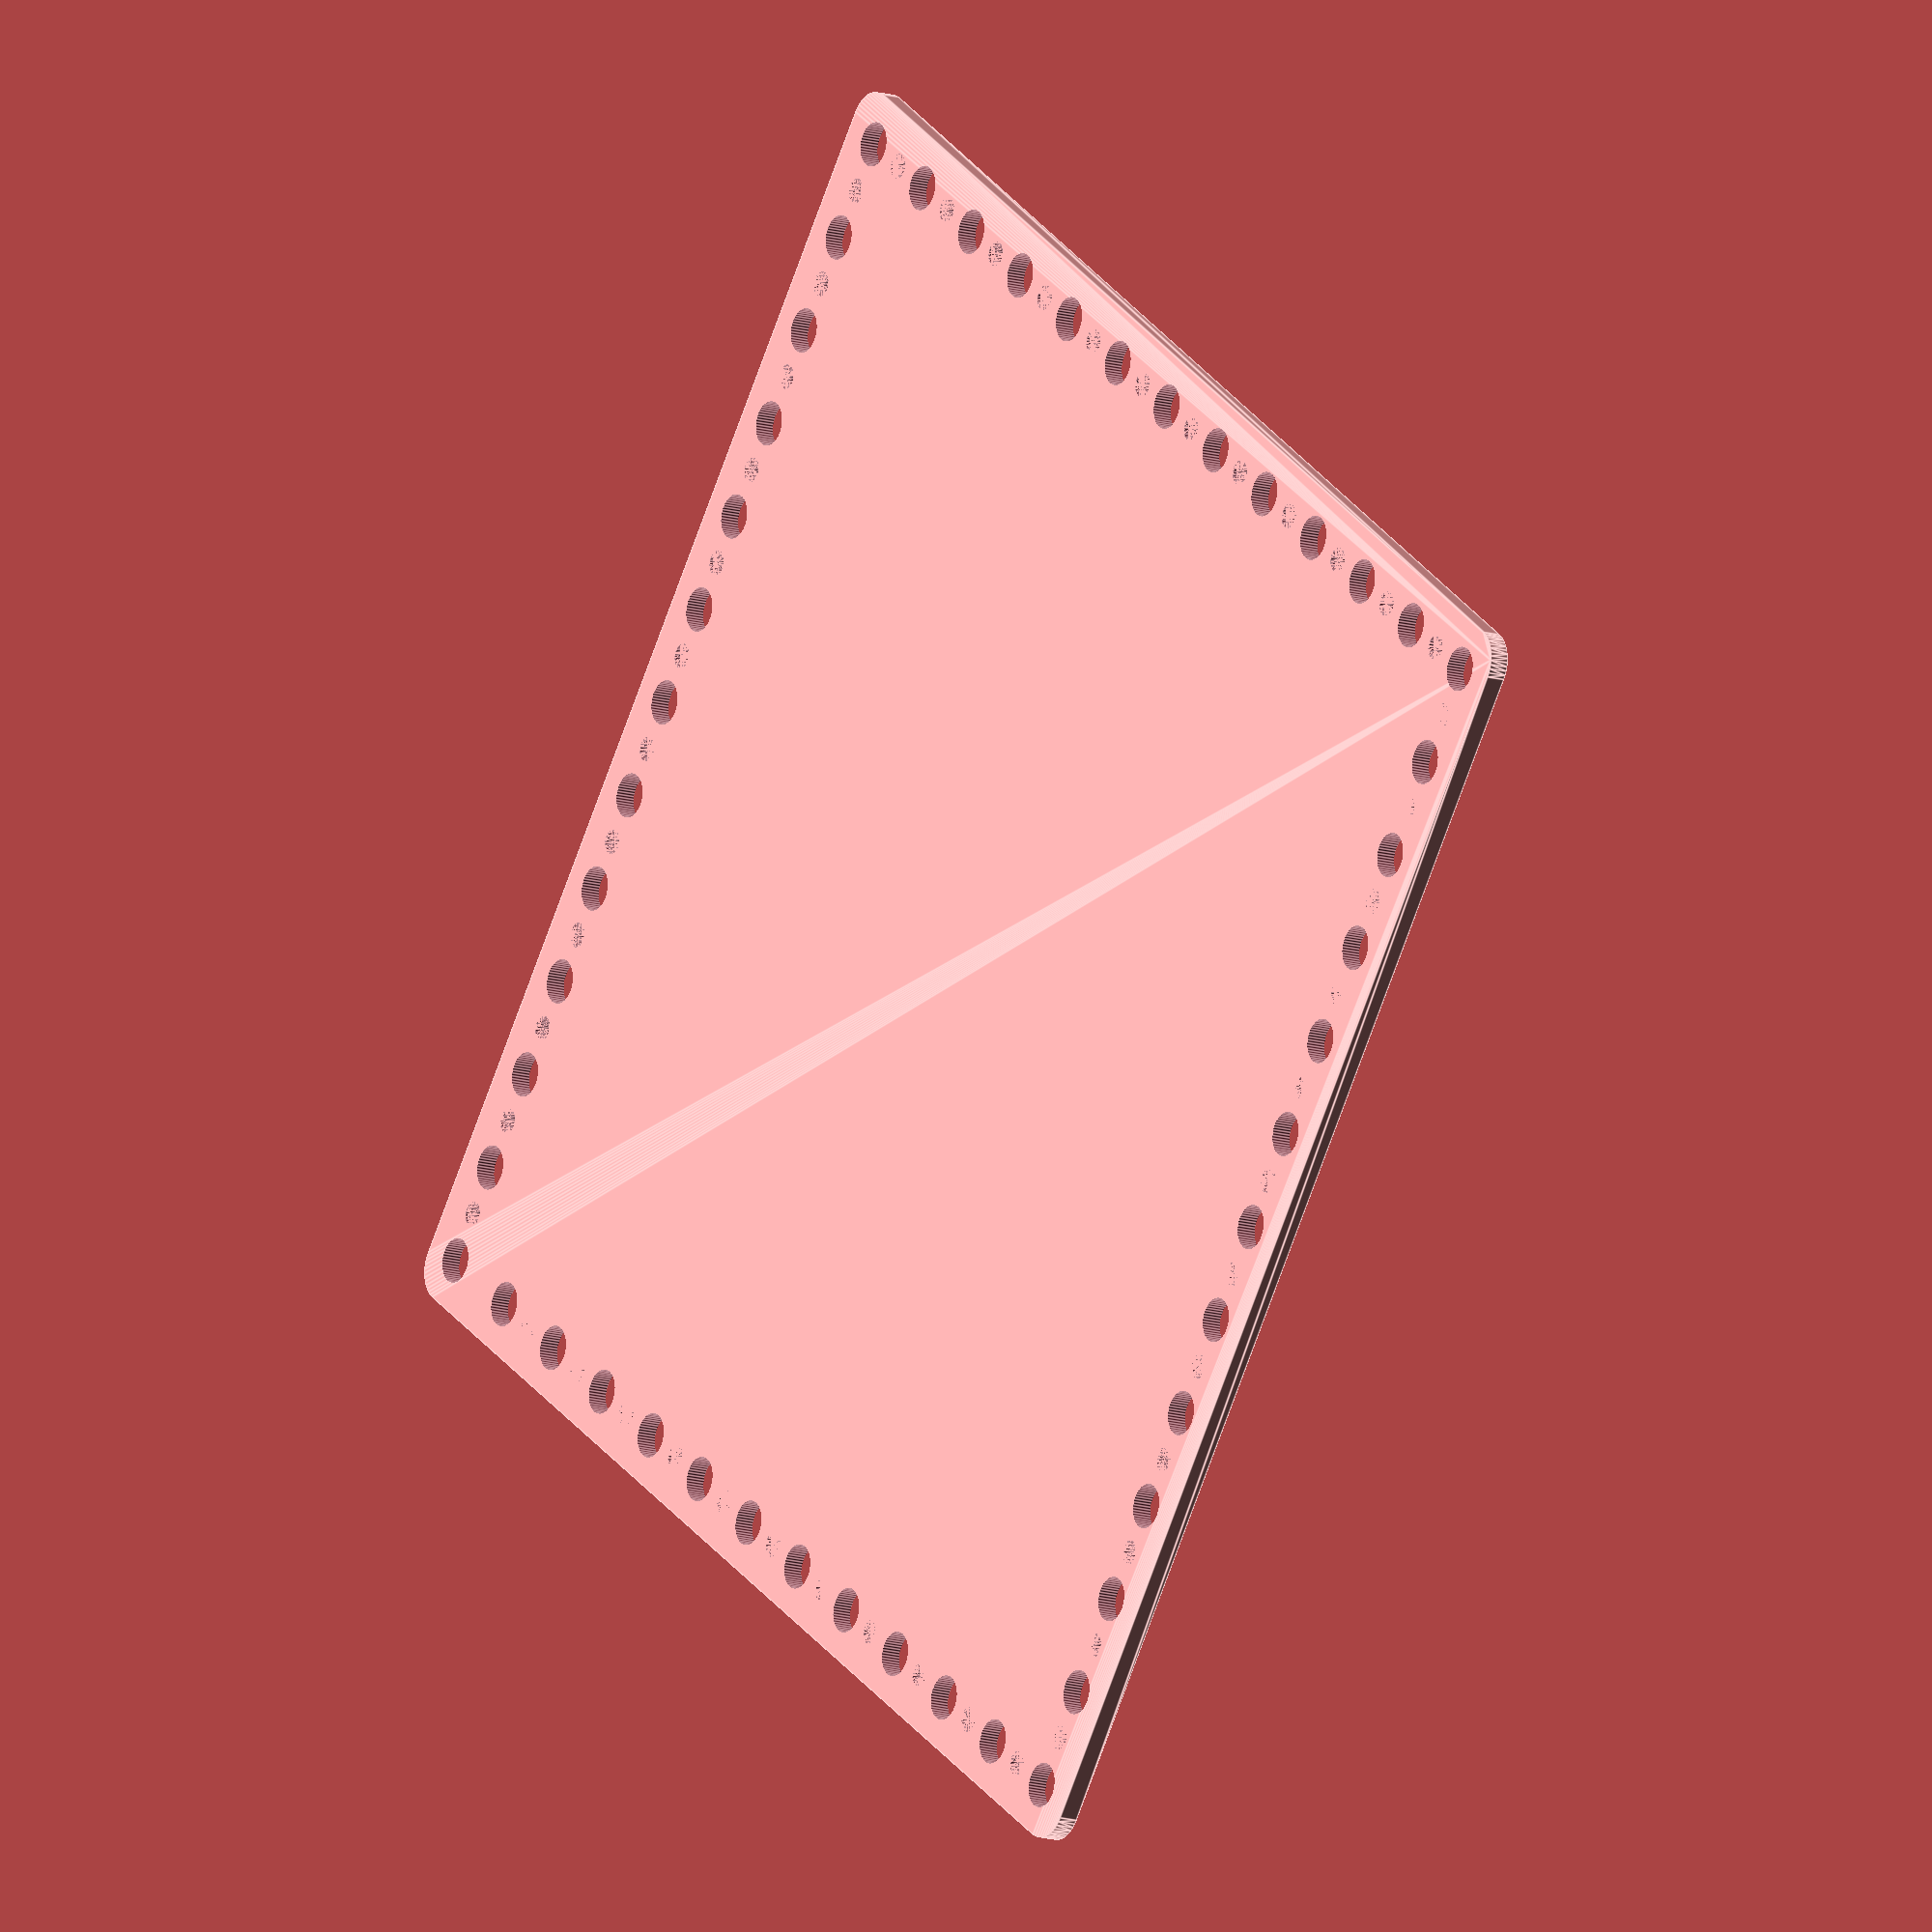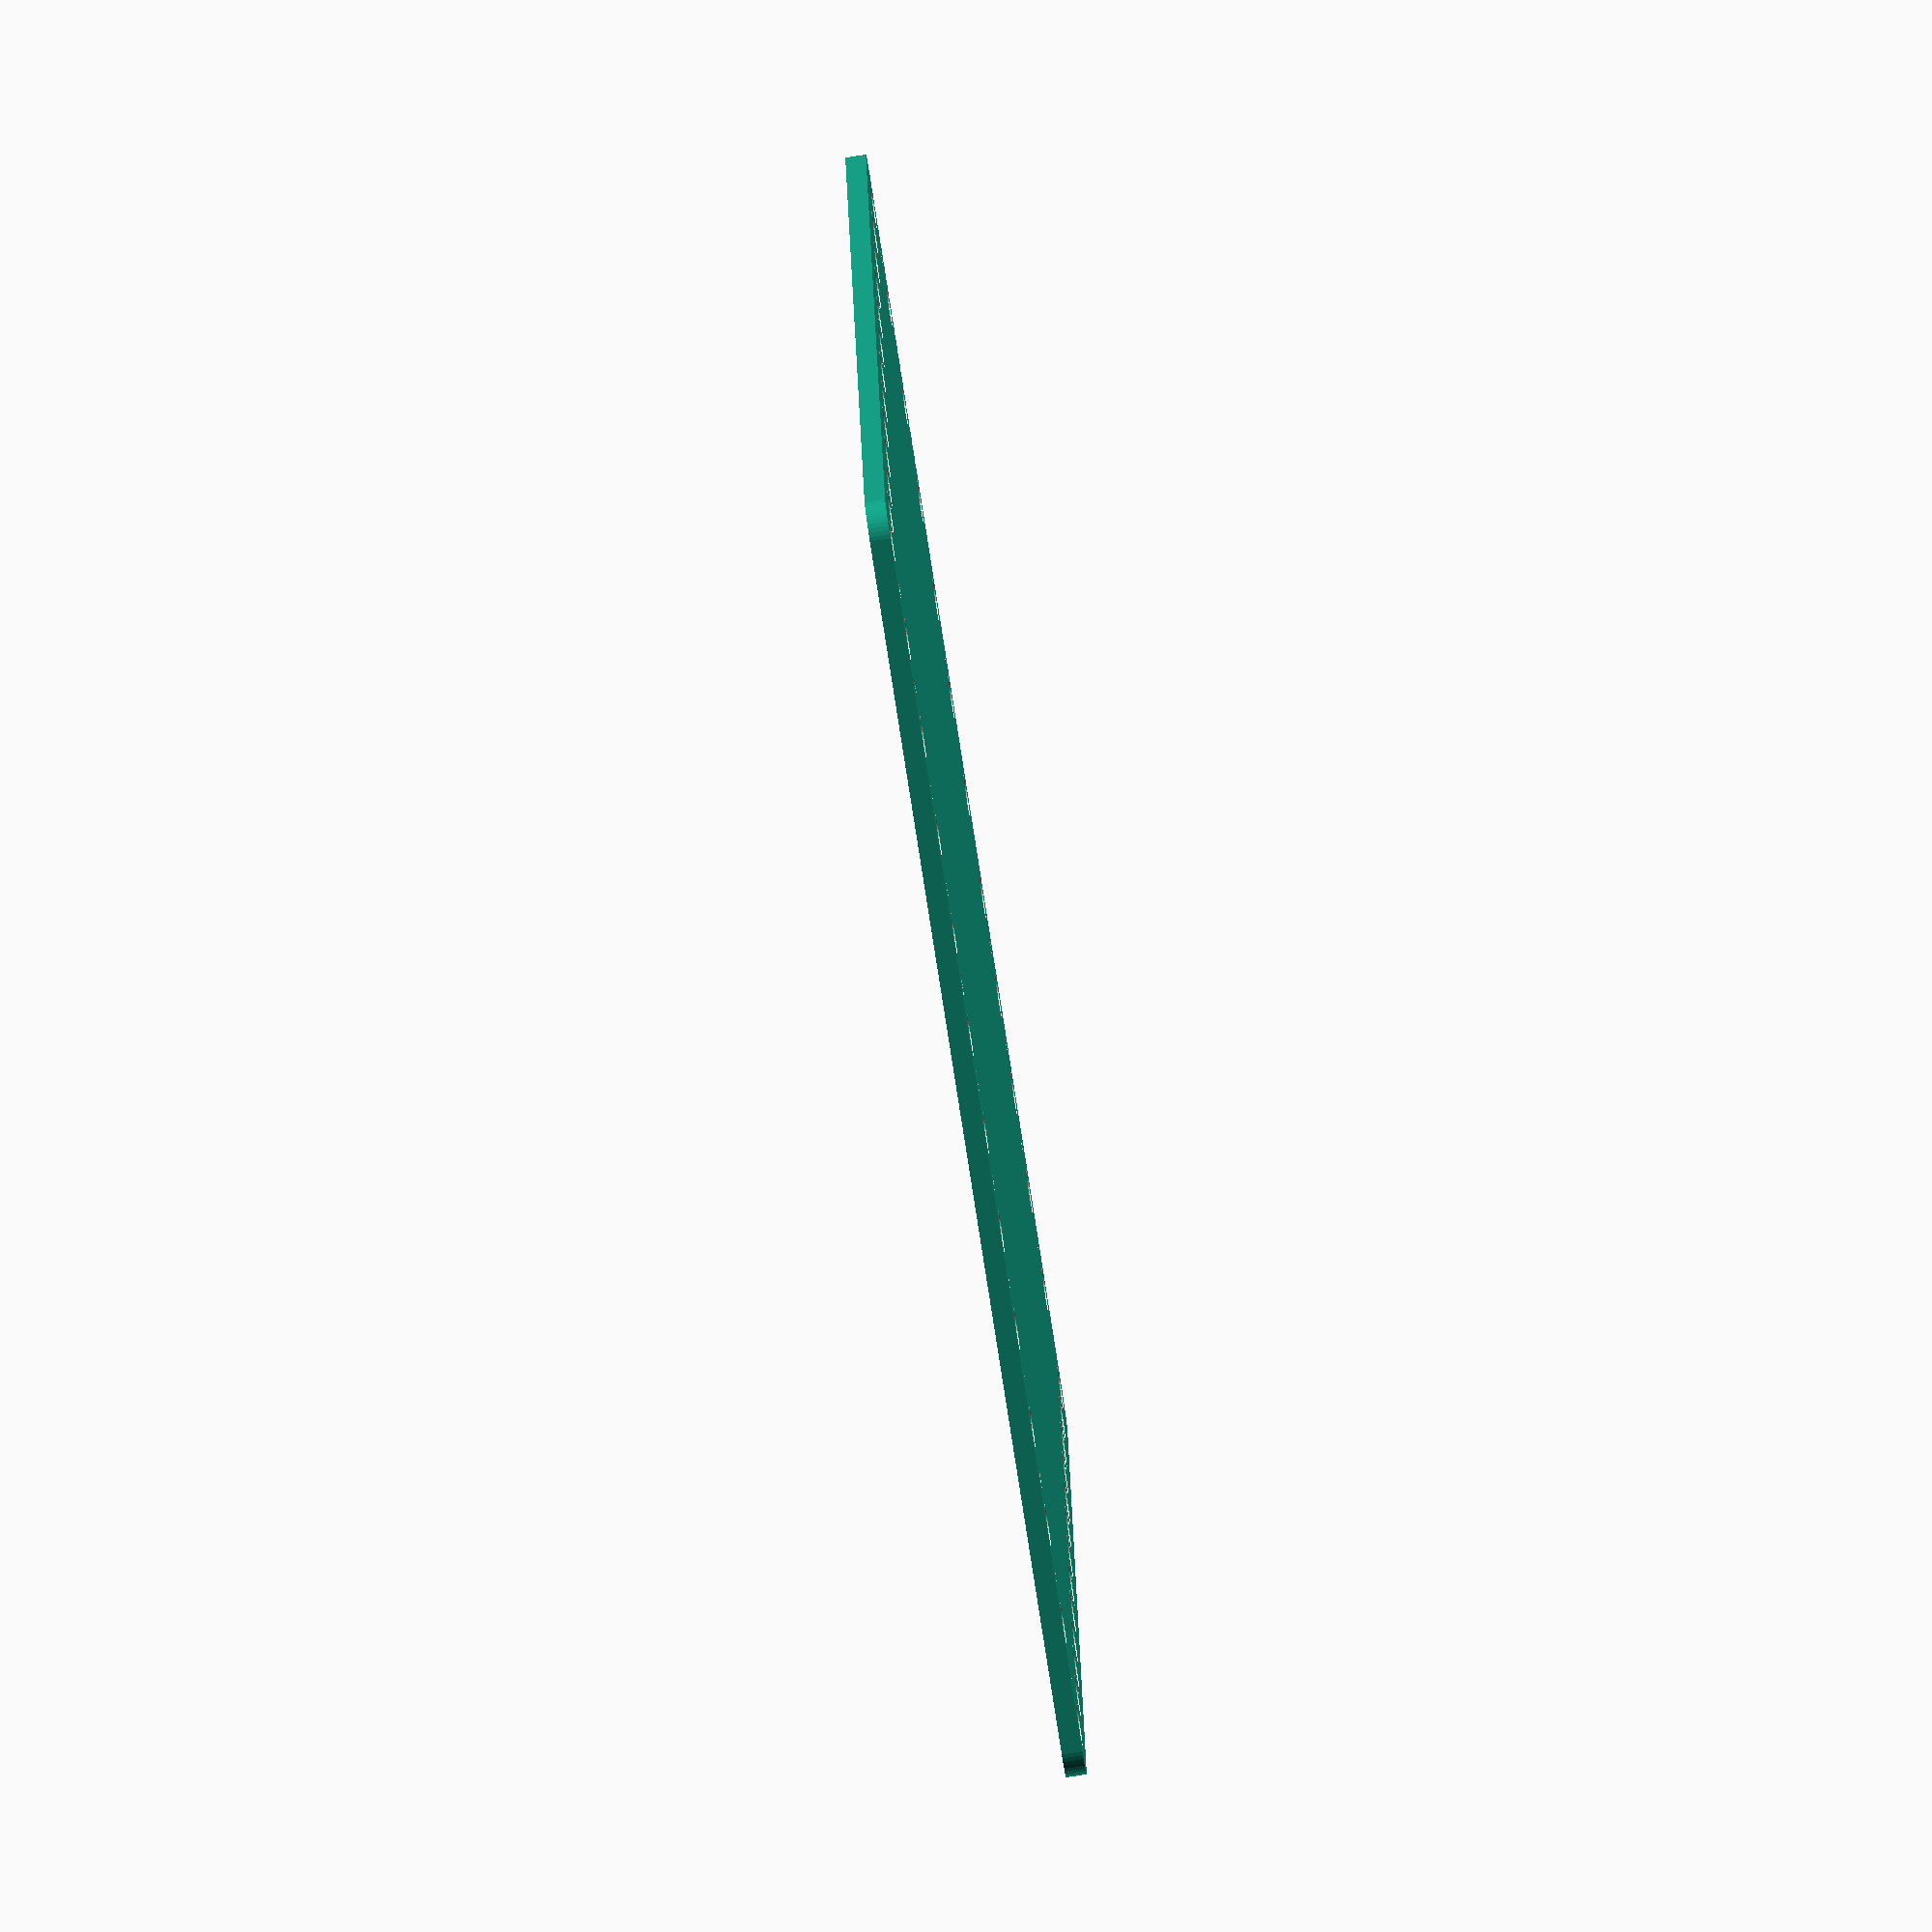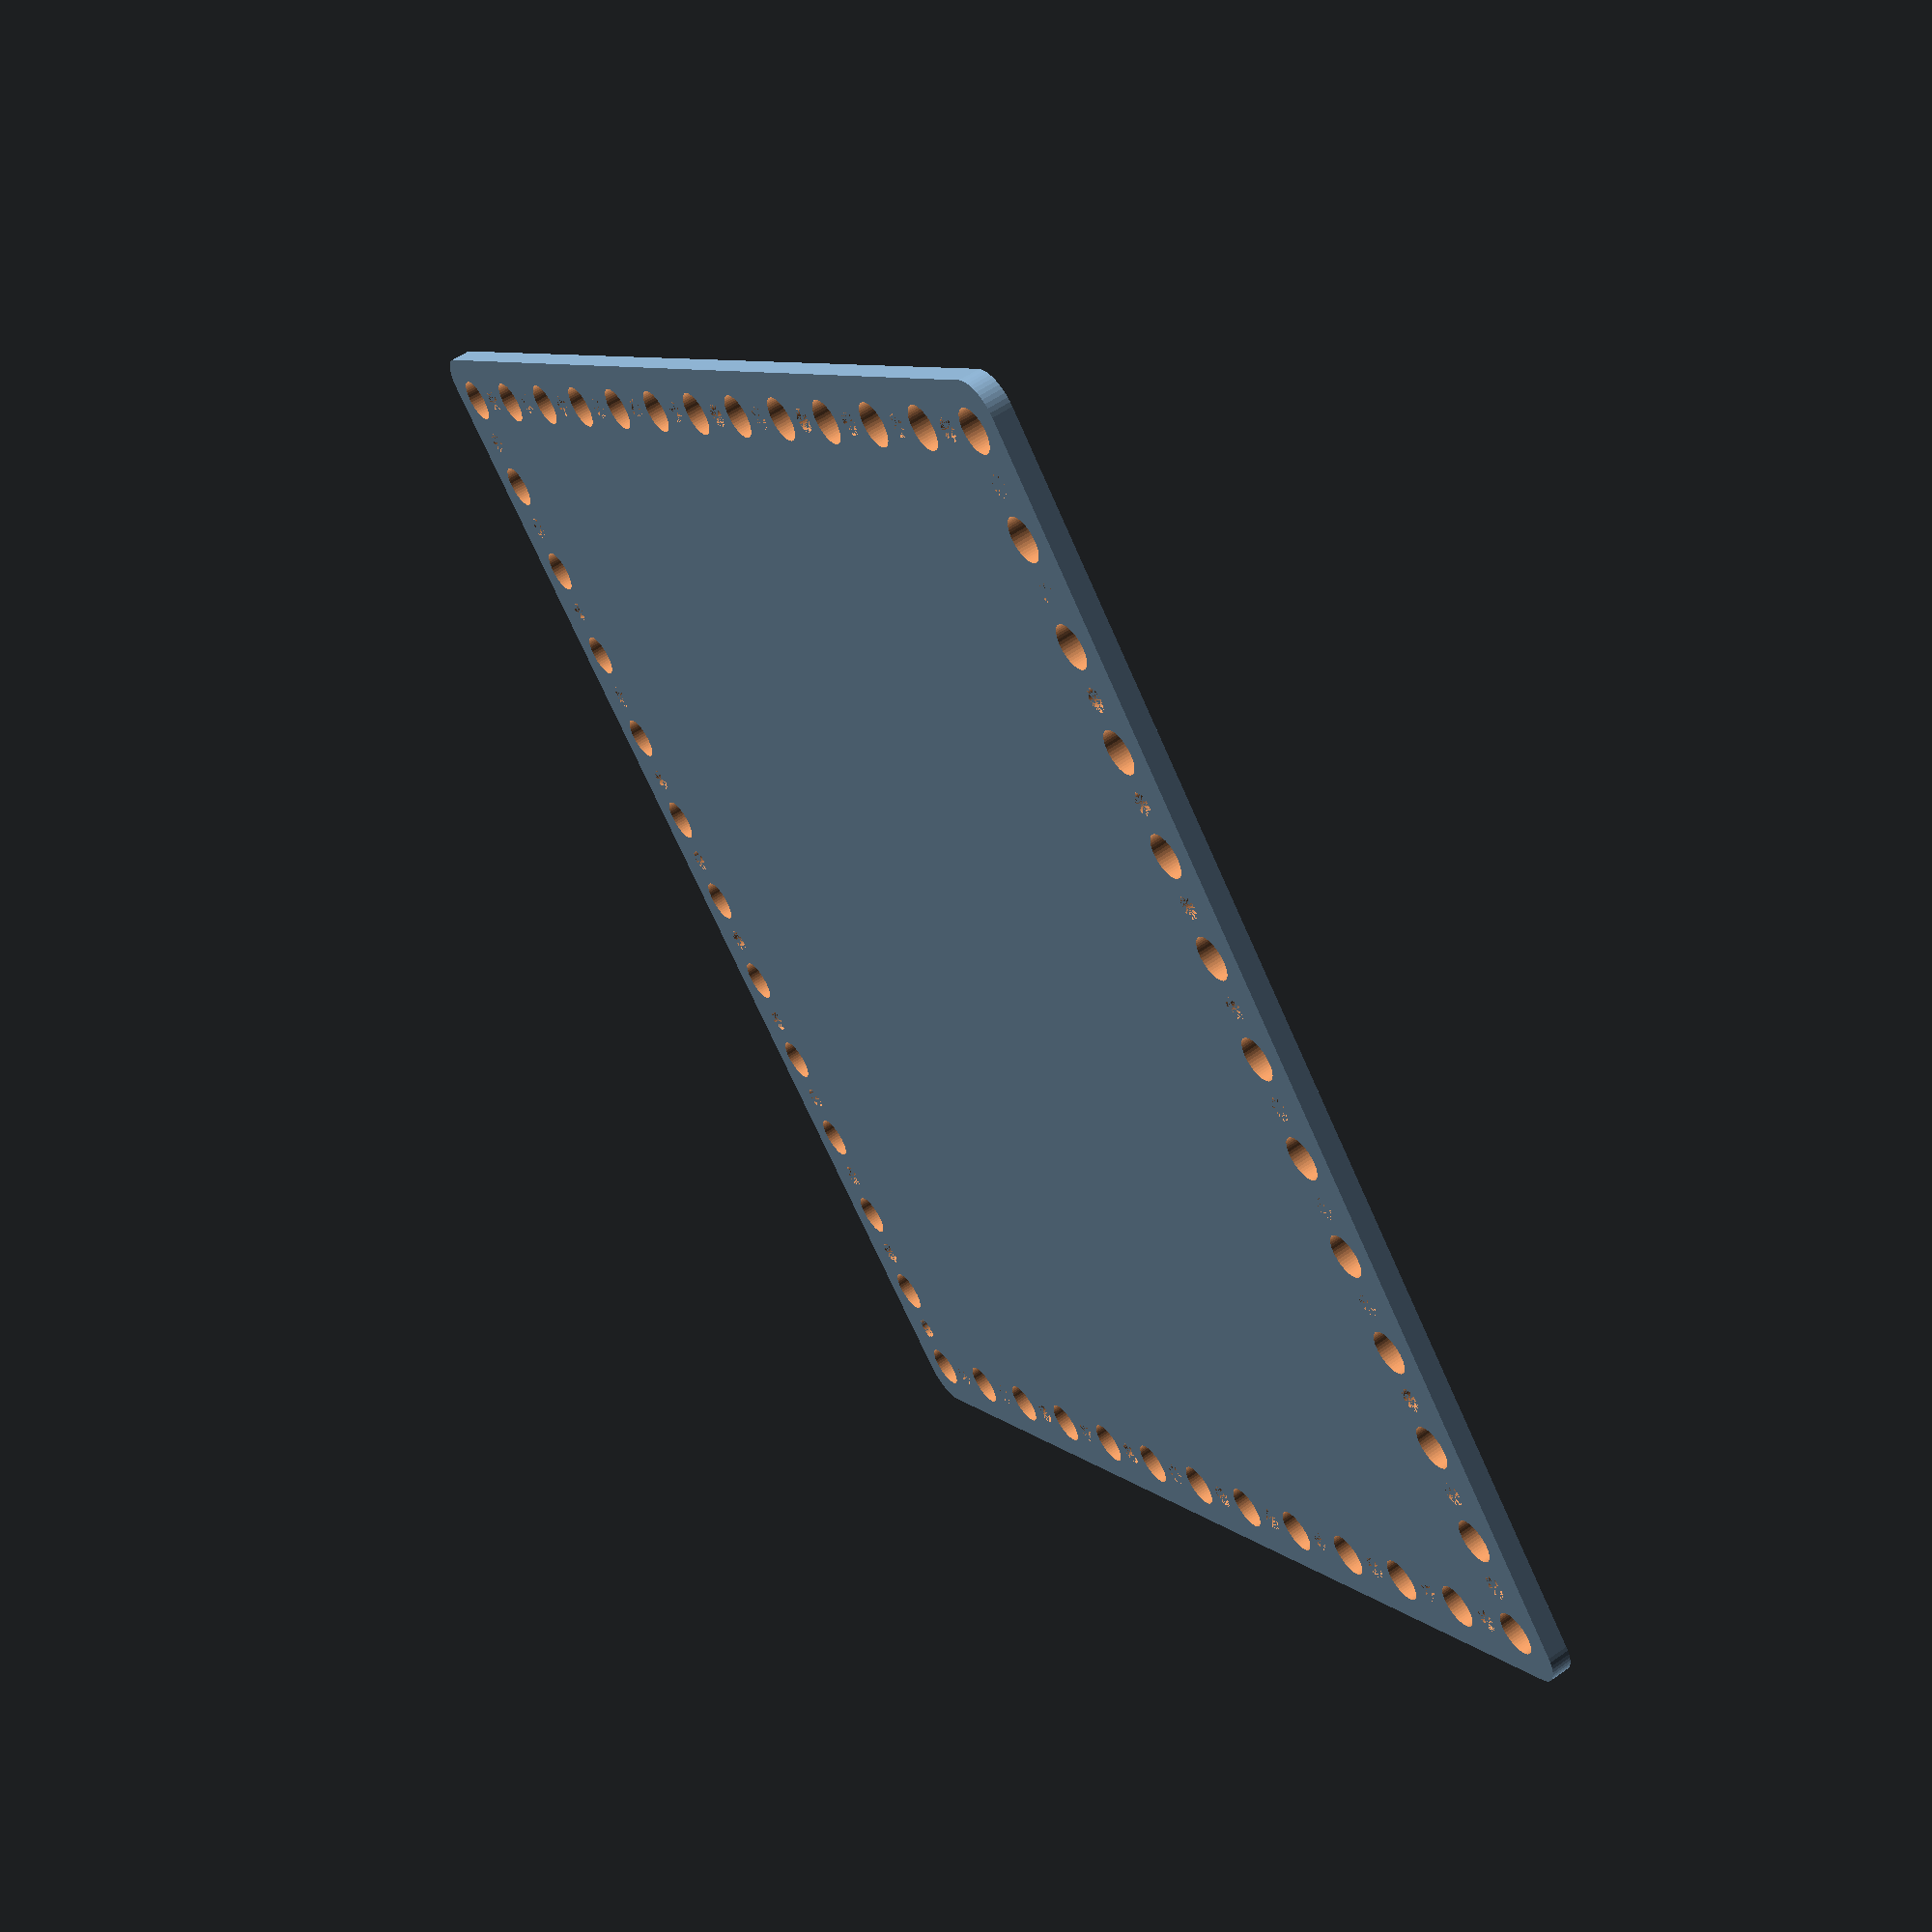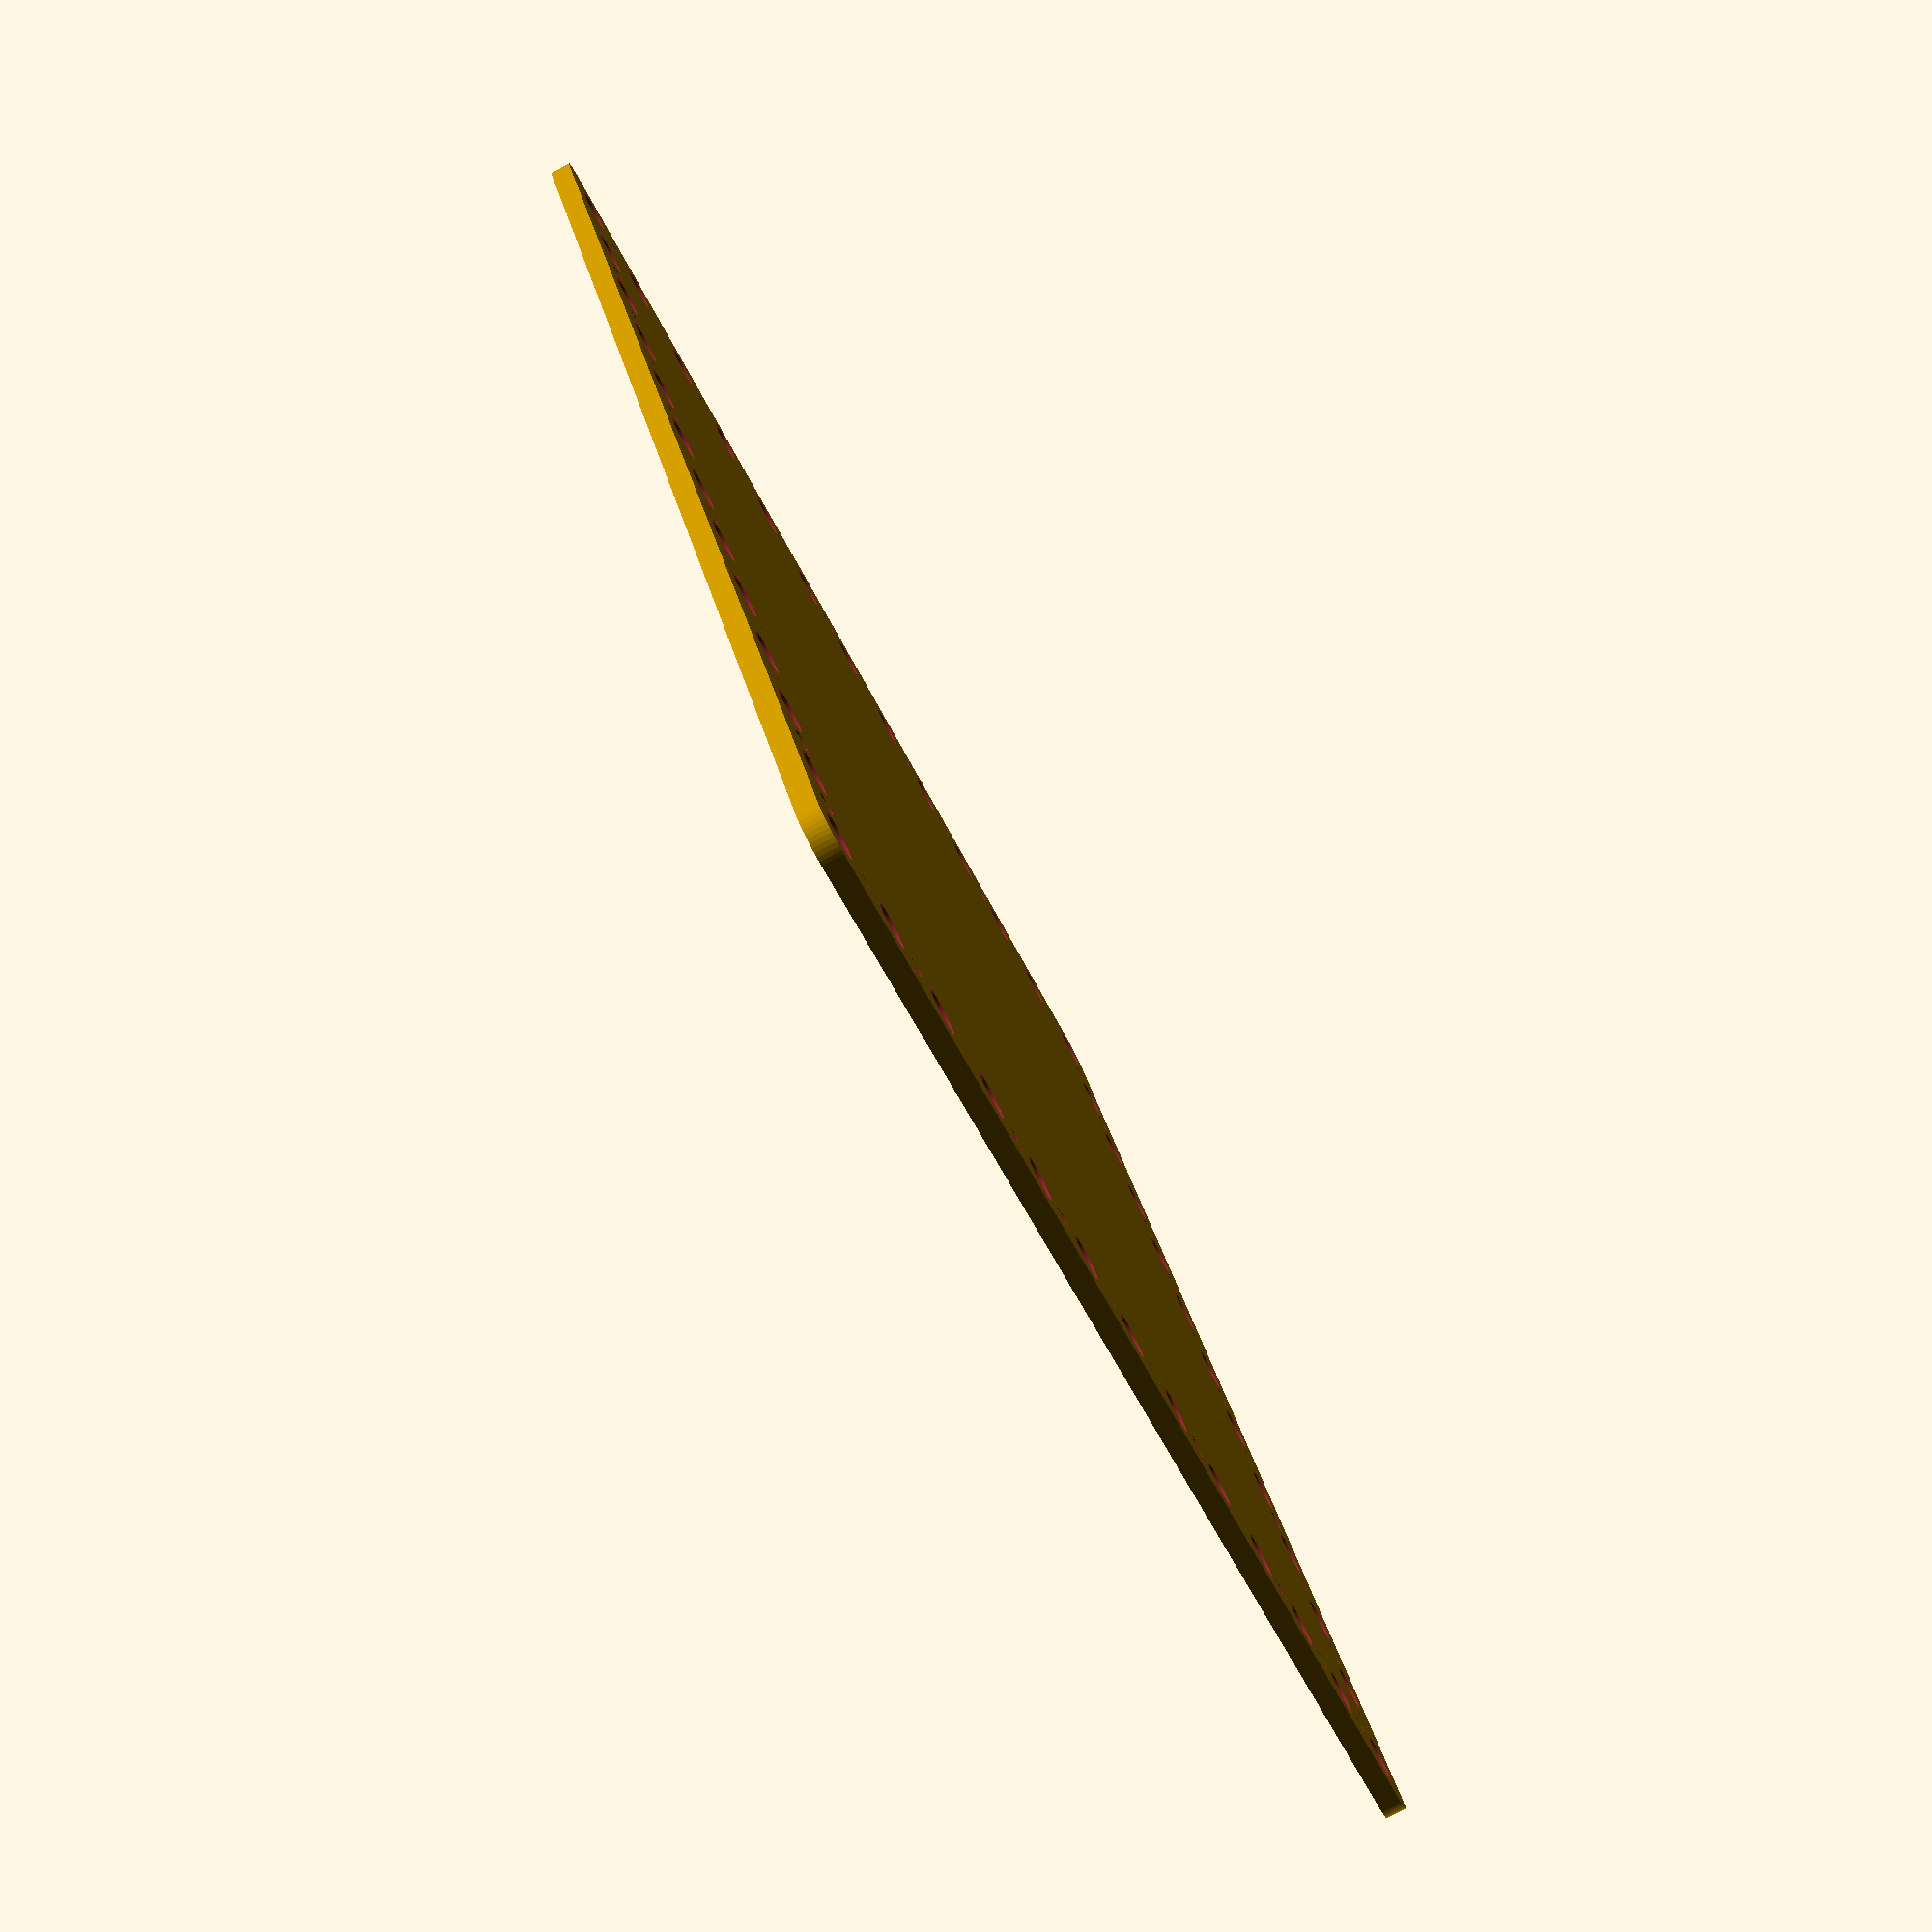
<openscad>
$fn = 50;


difference() {
	union() {
		hull() {
			translate(v = [-92.0000000000, 92.0000000000, 0]) {
				cylinder(h = 3, r = 5);
			}
			translate(v = [92.0000000000, 92.0000000000, 0]) {
				cylinder(h = 3, r = 5);
			}
			translate(v = [-92.0000000000, -92.0000000000, 0]) {
				cylinder(h = 3, r = 5);
			}
			translate(v = [92.0000000000, -92.0000000000, 0]) {
				cylinder(h = 3, r = 5);
			}
		}
	}
	union() {
		translate(v = [-90.0000000000, -90.0000000000, -100.0000000000]) {
			cylinder(h = 200, r = 3.2500000000);
		}
		translate(v = [-90.0000000000, -75.0000000000, -100.0000000000]) {
			cylinder(h = 200, r = 3.2500000000);
		}
		translate(v = [-90.0000000000, -60.0000000000, -100.0000000000]) {
			cylinder(h = 200, r = 3.2500000000);
		}
		translate(v = [-90.0000000000, -45.0000000000, -100.0000000000]) {
			cylinder(h = 200, r = 3.2500000000);
		}
		translate(v = [-90.0000000000, -30.0000000000, -100.0000000000]) {
			cylinder(h = 200, r = 3.2500000000);
		}
		translate(v = [-90.0000000000, -15.0000000000, -100.0000000000]) {
			cylinder(h = 200, r = 3.2500000000);
		}
		translate(v = [-90.0000000000, 0.0000000000, -100.0000000000]) {
			cylinder(h = 200, r = 3.2500000000);
		}
		translate(v = [-90.0000000000, 15.0000000000, -100.0000000000]) {
			cylinder(h = 200, r = 3.2500000000);
		}
		translate(v = [-90.0000000000, 30.0000000000, -100.0000000000]) {
			cylinder(h = 200, r = 3.2500000000);
		}
		translate(v = [-90.0000000000, 45.0000000000, -100.0000000000]) {
			cylinder(h = 200, r = 3.2500000000);
		}
		translate(v = [-90.0000000000, 60.0000000000, -100.0000000000]) {
			cylinder(h = 200, r = 3.2500000000);
		}
		translate(v = [-90.0000000000, 75.0000000000, -100.0000000000]) {
			cylinder(h = 200, r = 3.2500000000);
		}
		translate(v = [-90.0000000000, 90.0000000000, -100.0000000000]) {
			cylinder(h = 200, r = 3.2500000000);
		}
		translate(v = [-75.0000000000, -90.0000000000, -100.0000000000]) {
			cylinder(h = 200, r = 3.2500000000);
		}
		translate(v = [-75.0000000000, 90.0000000000, -100.0000000000]) {
			cylinder(h = 200, r = 3.2500000000);
		}
		translate(v = [-60.0000000000, -90.0000000000, -100.0000000000]) {
			cylinder(h = 200, r = 3.2500000000);
		}
		translate(v = [-60.0000000000, 90.0000000000, -100.0000000000]) {
			cylinder(h = 200, r = 3.2500000000);
		}
		translate(v = [-45.0000000000, -90.0000000000, -100.0000000000]) {
			cylinder(h = 200, r = 3.2500000000);
		}
		translate(v = [-45.0000000000, 90.0000000000, -100.0000000000]) {
			cylinder(h = 200, r = 3.2500000000);
		}
		translate(v = [-30.0000000000, -90.0000000000, -100.0000000000]) {
			cylinder(h = 200, r = 3.2500000000);
		}
		translate(v = [-30.0000000000, 90.0000000000, -100.0000000000]) {
			cylinder(h = 200, r = 3.2500000000);
		}
		translate(v = [-15.0000000000, -90.0000000000, -100.0000000000]) {
			cylinder(h = 200, r = 3.2500000000);
		}
		translate(v = [-15.0000000000, 90.0000000000, -100.0000000000]) {
			cylinder(h = 200, r = 3.2500000000);
		}
		translate(v = [0.0000000000, -90.0000000000, -100.0000000000]) {
			cylinder(h = 200, r = 3.2500000000);
		}
		translate(v = [0.0000000000, 90.0000000000, -100.0000000000]) {
			cylinder(h = 200, r = 3.2500000000);
		}
		translate(v = [15.0000000000, -90.0000000000, -100.0000000000]) {
			cylinder(h = 200, r = 3.2500000000);
		}
		translate(v = [15.0000000000, 90.0000000000, -100.0000000000]) {
			cylinder(h = 200, r = 3.2500000000);
		}
		translate(v = [30.0000000000, -90.0000000000, -100.0000000000]) {
			cylinder(h = 200, r = 3.2500000000);
		}
		translate(v = [30.0000000000, 90.0000000000, -100.0000000000]) {
			cylinder(h = 200, r = 3.2500000000);
		}
		translate(v = [45.0000000000, -90.0000000000, -100.0000000000]) {
			cylinder(h = 200, r = 3.2500000000);
		}
		translate(v = [45.0000000000, 90.0000000000, -100.0000000000]) {
			cylinder(h = 200, r = 3.2500000000);
		}
		translate(v = [60.0000000000, -90.0000000000, -100.0000000000]) {
			cylinder(h = 200, r = 3.2500000000);
		}
		translate(v = [60.0000000000, 90.0000000000, -100.0000000000]) {
			cylinder(h = 200, r = 3.2500000000);
		}
		translate(v = [75.0000000000, -90.0000000000, -100.0000000000]) {
			cylinder(h = 200, r = 3.2500000000);
		}
		translate(v = [75.0000000000, 90.0000000000, -100.0000000000]) {
			cylinder(h = 200, r = 3.2500000000);
		}
		translate(v = [90.0000000000, -90.0000000000, -100.0000000000]) {
			cylinder(h = 200, r = 3.2500000000);
		}
		translate(v = [90.0000000000, -75.0000000000, -100.0000000000]) {
			cylinder(h = 200, r = 3.2500000000);
		}
		translate(v = [90.0000000000, -60.0000000000, -100.0000000000]) {
			cylinder(h = 200, r = 3.2500000000);
		}
		translate(v = [90.0000000000, -45.0000000000, -100.0000000000]) {
			cylinder(h = 200, r = 3.2500000000);
		}
		translate(v = [90.0000000000, -30.0000000000, -100.0000000000]) {
			cylinder(h = 200, r = 3.2500000000);
		}
		translate(v = [90.0000000000, -15.0000000000, -100.0000000000]) {
			cylinder(h = 200, r = 3.2500000000);
		}
		translate(v = [90.0000000000, 0.0000000000, -100.0000000000]) {
			cylinder(h = 200, r = 3.2500000000);
		}
		translate(v = [90.0000000000, 15.0000000000, -100.0000000000]) {
			cylinder(h = 200, r = 3.2500000000);
		}
		translate(v = [90.0000000000, 30.0000000000, -100.0000000000]) {
			cylinder(h = 200, r = 3.2500000000);
		}
		translate(v = [90.0000000000, 45.0000000000, -100.0000000000]) {
			cylinder(h = 200, r = 3.2500000000);
		}
		translate(v = [90.0000000000, 60.0000000000, -100.0000000000]) {
			cylinder(h = 200, r = 3.2500000000);
		}
		translate(v = [90.0000000000, 75.0000000000, -100.0000000000]) {
			cylinder(h = 200, r = 3.2500000000);
		}
		translate(v = [90.0000000000, 90.0000000000, -100.0000000000]) {
			cylinder(h = 200, r = 3.2500000000);
		}
		translate(v = [-90.0000000000, -90.0000000000, 0]) {
			cylinder(h = 3, r = 1.8000000000);
		}
		translate(v = [-90.0000000000, -82.5000000000, 0]) {
			cylinder(h = 3, r = 1.8000000000);
		}
		translate(v = [-90.0000000000, -75.0000000000, 0]) {
			cylinder(h = 3, r = 1.8000000000);
		}
		translate(v = [-90.0000000000, -67.5000000000, 0]) {
			cylinder(h = 3, r = 1.8000000000);
		}
		translate(v = [-90.0000000000, -60.0000000000, 0]) {
			cylinder(h = 3, r = 1.8000000000);
		}
		translate(v = [-90.0000000000, -52.5000000000, 0]) {
			cylinder(h = 3, r = 1.8000000000);
		}
		translate(v = [-90.0000000000, -45.0000000000, 0]) {
			cylinder(h = 3, r = 1.8000000000);
		}
		translate(v = [-90.0000000000, -37.5000000000, 0]) {
			cylinder(h = 3, r = 1.8000000000);
		}
		translate(v = [-90.0000000000, -30.0000000000, 0]) {
			cylinder(h = 3, r = 1.8000000000);
		}
		translate(v = [-90.0000000000, -22.5000000000, 0]) {
			cylinder(h = 3, r = 1.8000000000);
		}
		translate(v = [-90.0000000000, -15.0000000000, 0]) {
			cylinder(h = 3, r = 1.8000000000);
		}
		translate(v = [-90.0000000000, -7.5000000000, 0]) {
			cylinder(h = 3, r = 1.8000000000);
		}
		translate(v = [-90.0000000000, 0.0000000000, 0]) {
			cylinder(h = 3, r = 1.8000000000);
		}
		translate(v = [-90.0000000000, 7.5000000000, 0]) {
			cylinder(h = 3, r = 1.8000000000);
		}
		translate(v = [-90.0000000000, 15.0000000000, 0]) {
			cylinder(h = 3, r = 1.8000000000);
		}
		translate(v = [-90.0000000000, 22.5000000000, 0]) {
			cylinder(h = 3, r = 1.8000000000);
		}
		translate(v = [-90.0000000000, 30.0000000000, 0]) {
			cylinder(h = 3, r = 1.8000000000);
		}
		translate(v = [-90.0000000000, 37.5000000000, 0]) {
			cylinder(h = 3, r = 1.8000000000);
		}
		translate(v = [-90.0000000000, 45.0000000000, 0]) {
			cylinder(h = 3, r = 1.8000000000);
		}
		translate(v = [-90.0000000000, 52.5000000000, 0]) {
			cylinder(h = 3, r = 1.8000000000);
		}
		translate(v = [-90.0000000000, 60.0000000000, 0]) {
			cylinder(h = 3, r = 1.8000000000);
		}
		translate(v = [-90.0000000000, 67.5000000000, 0]) {
			cylinder(h = 3, r = 1.8000000000);
		}
		translate(v = [-90.0000000000, 75.0000000000, 0]) {
			cylinder(h = 3, r = 1.8000000000);
		}
		translate(v = [-90.0000000000, 82.5000000000, 0]) {
			cylinder(h = 3, r = 1.8000000000);
		}
		translate(v = [-90.0000000000, 90.0000000000, 0]) {
			cylinder(h = 3, r = 1.8000000000);
		}
		translate(v = [-82.5000000000, -90.0000000000, 0]) {
			cylinder(h = 3, r = 1.8000000000);
		}
		translate(v = [-82.5000000000, 90.0000000000, 0]) {
			cylinder(h = 3, r = 1.8000000000);
		}
		translate(v = [-75.0000000000, -90.0000000000, 0]) {
			cylinder(h = 3, r = 1.8000000000);
		}
		translate(v = [-75.0000000000, 90.0000000000, 0]) {
			cylinder(h = 3, r = 1.8000000000);
		}
		translate(v = [-67.5000000000, -90.0000000000, 0]) {
			cylinder(h = 3, r = 1.8000000000);
		}
		translate(v = [-67.5000000000, 90.0000000000, 0]) {
			cylinder(h = 3, r = 1.8000000000);
		}
		translate(v = [-60.0000000000, -90.0000000000, 0]) {
			cylinder(h = 3, r = 1.8000000000);
		}
		translate(v = [-60.0000000000, 90.0000000000, 0]) {
			cylinder(h = 3, r = 1.8000000000);
		}
		translate(v = [-52.5000000000, -90.0000000000, 0]) {
			cylinder(h = 3, r = 1.8000000000);
		}
		translate(v = [-52.5000000000, 90.0000000000, 0]) {
			cylinder(h = 3, r = 1.8000000000);
		}
		translate(v = [-45.0000000000, -90.0000000000, 0]) {
			cylinder(h = 3, r = 1.8000000000);
		}
		translate(v = [-45.0000000000, 90.0000000000, 0]) {
			cylinder(h = 3, r = 1.8000000000);
		}
		translate(v = [-37.5000000000, -90.0000000000, 0]) {
			cylinder(h = 3, r = 1.8000000000);
		}
		translate(v = [-37.5000000000, 90.0000000000, 0]) {
			cylinder(h = 3, r = 1.8000000000);
		}
		translate(v = [-30.0000000000, -90.0000000000, 0]) {
			cylinder(h = 3, r = 1.8000000000);
		}
		translate(v = [-30.0000000000, 90.0000000000, 0]) {
			cylinder(h = 3, r = 1.8000000000);
		}
		translate(v = [-22.5000000000, -90.0000000000, 0]) {
			cylinder(h = 3, r = 1.8000000000);
		}
		translate(v = [-22.5000000000, 90.0000000000, 0]) {
			cylinder(h = 3, r = 1.8000000000);
		}
		translate(v = [-15.0000000000, -90.0000000000, 0]) {
			cylinder(h = 3, r = 1.8000000000);
		}
		translate(v = [-15.0000000000, 90.0000000000, 0]) {
			cylinder(h = 3, r = 1.8000000000);
		}
		translate(v = [-7.5000000000, -90.0000000000, 0]) {
			cylinder(h = 3, r = 1.8000000000);
		}
		translate(v = [-7.5000000000, 90.0000000000, 0]) {
			cylinder(h = 3, r = 1.8000000000);
		}
		translate(v = [0.0000000000, -90.0000000000, 0]) {
			cylinder(h = 3, r = 1.8000000000);
		}
		translate(v = [0.0000000000, 90.0000000000, 0]) {
			cylinder(h = 3, r = 1.8000000000);
		}
		translate(v = [7.5000000000, -90.0000000000, 0]) {
			cylinder(h = 3, r = 1.8000000000);
		}
		translate(v = [7.5000000000, 90.0000000000, 0]) {
			cylinder(h = 3, r = 1.8000000000);
		}
		translate(v = [15.0000000000, -90.0000000000, 0]) {
			cylinder(h = 3, r = 1.8000000000);
		}
		translate(v = [15.0000000000, 90.0000000000, 0]) {
			cylinder(h = 3, r = 1.8000000000);
		}
		translate(v = [22.5000000000, -90.0000000000, 0]) {
			cylinder(h = 3, r = 1.8000000000);
		}
		translate(v = [22.5000000000, 90.0000000000, 0]) {
			cylinder(h = 3, r = 1.8000000000);
		}
		translate(v = [30.0000000000, -90.0000000000, 0]) {
			cylinder(h = 3, r = 1.8000000000);
		}
		translate(v = [30.0000000000, 90.0000000000, 0]) {
			cylinder(h = 3, r = 1.8000000000);
		}
		translate(v = [37.5000000000, -90.0000000000, 0]) {
			cylinder(h = 3, r = 1.8000000000);
		}
		translate(v = [37.5000000000, 90.0000000000, 0]) {
			cylinder(h = 3, r = 1.8000000000);
		}
		translate(v = [45.0000000000, -90.0000000000, 0]) {
			cylinder(h = 3, r = 1.8000000000);
		}
		translate(v = [45.0000000000, 90.0000000000, 0]) {
			cylinder(h = 3, r = 1.8000000000);
		}
		translate(v = [52.5000000000, -90.0000000000, 0]) {
			cylinder(h = 3, r = 1.8000000000);
		}
		translate(v = [52.5000000000, 90.0000000000, 0]) {
			cylinder(h = 3, r = 1.8000000000);
		}
		translate(v = [60.0000000000, -90.0000000000, 0]) {
			cylinder(h = 3, r = 1.8000000000);
		}
		translate(v = [60.0000000000, 90.0000000000, 0]) {
			cylinder(h = 3, r = 1.8000000000);
		}
		translate(v = [67.5000000000, -90.0000000000, 0]) {
			cylinder(h = 3, r = 1.8000000000);
		}
		translate(v = [67.5000000000, 90.0000000000, 0]) {
			cylinder(h = 3, r = 1.8000000000);
		}
		translate(v = [75.0000000000, -90.0000000000, 0]) {
			cylinder(h = 3, r = 1.8000000000);
		}
		translate(v = [75.0000000000, 90.0000000000, 0]) {
			cylinder(h = 3, r = 1.8000000000);
		}
		translate(v = [82.5000000000, -90.0000000000, 0]) {
			cylinder(h = 3, r = 1.8000000000);
		}
		translate(v = [82.5000000000, 90.0000000000, 0]) {
			cylinder(h = 3, r = 1.8000000000);
		}
		translate(v = [90.0000000000, -90.0000000000, 0]) {
			cylinder(h = 3, r = 1.8000000000);
		}
		translate(v = [90.0000000000, -82.5000000000, 0]) {
			cylinder(h = 3, r = 1.8000000000);
		}
		translate(v = [90.0000000000, -75.0000000000, 0]) {
			cylinder(h = 3, r = 1.8000000000);
		}
		translate(v = [90.0000000000, -67.5000000000, 0]) {
			cylinder(h = 3, r = 1.8000000000);
		}
		translate(v = [90.0000000000, -60.0000000000, 0]) {
			cylinder(h = 3, r = 1.8000000000);
		}
		translate(v = [90.0000000000, -52.5000000000, 0]) {
			cylinder(h = 3, r = 1.8000000000);
		}
		translate(v = [90.0000000000, -45.0000000000, 0]) {
			cylinder(h = 3, r = 1.8000000000);
		}
		translate(v = [90.0000000000, -37.5000000000, 0]) {
			cylinder(h = 3, r = 1.8000000000);
		}
		translate(v = [90.0000000000, -30.0000000000, 0]) {
			cylinder(h = 3, r = 1.8000000000);
		}
		translate(v = [90.0000000000, -22.5000000000, 0]) {
			cylinder(h = 3, r = 1.8000000000);
		}
		translate(v = [90.0000000000, -15.0000000000, 0]) {
			cylinder(h = 3, r = 1.8000000000);
		}
		translate(v = [90.0000000000, -7.5000000000, 0]) {
			cylinder(h = 3, r = 1.8000000000);
		}
		translate(v = [90.0000000000, 0.0000000000, 0]) {
			cylinder(h = 3, r = 1.8000000000);
		}
		translate(v = [90.0000000000, 7.5000000000, 0]) {
			cylinder(h = 3, r = 1.8000000000);
		}
		translate(v = [90.0000000000, 15.0000000000, 0]) {
			cylinder(h = 3, r = 1.8000000000);
		}
		translate(v = [90.0000000000, 22.5000000000, 0]) {
			cylinder(h = 3, r = 1.8000000000);
		}
		translate(v = [90.0000000000, 30.0000000000, 0]) {
			cylinder(h = 3, r = 1.8000000000);
		}
		translate(v = [90.0000000000, 37.5000000000, 0]) {
			cylinder(h = 3, r = 1.8000000000);
		}
		translate(v = [90.0000000000, 45.0000000000, 0]) {
			cylinder(h = 3, r = 1.8000000000);
		}
		translate(v = [90.0000000000, 52.5000000000, 0]) {
			cylinder(h = 3, r = 1.8000000000);
		}
		translate(v = [90.0000000000, 60.0000000000, 0]) {
			cylinder(h = 3, r = 1.8000000000);
		}
		translate(v = [90.0000000000, 67.5000000000, 0]) {
			cylinder(h = 3, r = 1.8000000000);
		}
		translate(v = [90.0000000000, 75.0000000000, 0]) {
			cylinder(h = 3, r = 1.8000000000);
		}
		translate(v = [90.0000000000, 82.5000000000, 0]) {
			cylinder(h = 3, r = 1.8000000000);
		}
		translate(v = [90.0000000000, 90.0000000000, 0]) {
			cylinder(h = 3, r = 1.8000000000);
		}
		translate(v = [-90.0000000000, -90.0000000000, 0]) {
			cylinder(h = 3, r = 1.8000000000);
		}
		translate(v = [-90.0000000000, -82.5000000000, 0]) {
			cylinder(h = 3, r = 1.8000000000);
		}
		translate(v = [-90.0000000000, -75.0000000000, 0]) {
			cylinder(h = 3, r = 1.8000000000);
		}
		translate(v = [-90.0000000000, -67.5000000000, 0]) {
			cylinder(h = 3, r = 1.8000000000);
		}
		translate(v = [-90.0000000000, -60.0000000000, 0]) {
			cylinder(h = 3, r = 1.8000000000);
		}
		translate(v = [-90.0000000000, -52.5000000000, 0]) {
			cylinder(h = 3, r = 1.8000000000);
		}
		translate(v = [-90.0000000000, -45.0000000000, 0]) {
			cylinder(h = 3, r = 1.8000000000);
		}
		translate(v = [-90.0000000000, -37.5000000000, 0]) {
			cylinder(h = 3, r = 1.8000000000);
		}
		translate(v = [-90.0000000000, -30.0000000000, 0]) {
			cylinder(h = 3, r = 1.8000000000);
		}
		translate(v = [-90.0000000000, -22.5000000000, 0]) {
			cylinder(h = 3, r = 1.8000000000);
		}
		translate(v = [-90.0000000000, -15.0000000000, 0]) {
			cylinder(h = 3, r = 1.8000000000);
		}
		translate(v = [-90.0000000000, -7.5000000000, 0]) {
			cylinder(h = 3, r = 1.8000000000);
		}
		translate(v = [-90.0000000000, 0.0000000000, 0]) {
			cylinder(h = 3, r = 1.8000000000);
		}
		translate(v = [-90.0000000000, 7.5000000000, 0]) {
			cylinder(h = 3, r = 1.8000000000);
		}
		translate(v = [-90.0000000000, 15.0000000000, 0]) {
			cylinder(h = 3, r = 1.8000000000);
		}
		translate(v = [-90.0000000000, 22.5000000000, 0]) {
			cylinder(h = 3, r = 1.8000000000);
		}
		translate(v = [-90.0000000000, 30.0000000000, 0]) {
			cylinder(h = 3, r = 1.8000000000);
		}
		translate(v = [-90.0000000000, 37.5000000000, 0]) {
			cylinder(h = 3, r = 1.8000000000);
		}
		translate(v = [-90.0000000000, 45.0000000000, 0]) {
			cylinder(h = 3, r = 1.8000000000);
		}
		translate(v = [-90.0000000000, 52.5000000000, 0]) {
			cylinder(h = 3, r = 1.8000000000);
		}
		translate(v = [-90.0000000000, 60.0000000000, 0]) {
			cylinder(h = 3, r = 1.8000000000);
		}
		translate(v = [-90.0000000000, 67.5000000000, 0]) {
			cylinder(h = 3, r = 1.8000000000);
		}
		translate(v = [-90.0000000000, 75.0000000000, 0]) {
			cylinder(h = 3, r = 1.8000000000);
		}
		translate(v = [-90.0000000000, 82.5000000000, 0]) {
			cylinder(h = 3, r = 1.8000000000);
		}
		translate(v = [-90.0000000000, 90.0000000000, 0]) {
			cylinder(h = 3, r = 1.8000000000);
		}
		translate(v = [-82.5000000000, -90.0000000000, 0]) {
			cylinder(h = 3, r = 1.8000000000);
		}
		translate(v = [-82.5000000000, 90.0000000000, 0]) {
			cylinder(h = 3, r = 1.8000000000);
		}
		translate(v = [-75.0000000000, -90.0000000000, 0]) {
			cylinder(h = 3, r = 1.8000000000);
		}
		translate(v = [-75.0000000000, 90.0000000000, 0]) {
			cylinder(h = 3, r = 1.8000000000);
		}
		translate(v = [-67.5000000000, -90.0000000000, 0]) {
			cylinder(h = 3, r = 1.8000000000);
		}
		translate(v = [-67.5000000000, 90.0000000000, 0]) {
			cylinder(h = 3, r = 1.8000000000);
		}
		translate(v = [-60.0000000000, -90.0000000000, 0]) {
			cylinder(h = 3, r = 1.8000000000);
		}
		translate(v = [-60.0000000000, 90.0000000000, 0]) {
			cylinder(h = 3, r = 1.8000000000);
		}
		translate(v = [-52.5000000000, -90.0000000000, 0]) {
			cylinder(h = 3, r = 1.8000000000);
		}
		translate(v = [-52.5000000000, 90.0000000000, 0]) {
			cylinder(h = 3, r = 1.8000000000);
		}
		translate(v = [-45.0000000000, -90.0000000000, 0]) {
			cylinder(h = 3, r = 1.8000000000);
		}
		translate(v = [-45.0000000000, 90.0000000000, 0]) {
			cylinder(h = 3, r = 1.8000000000);
		}
		translate(v = [-37.5000000000, -90.0000000000, 0]) {
			cylinder(h = 3, r = 1.8000000000);
		}
		translate(v = [-37.5000000000, 90.0000000000, 0]) {
			cylinder(h = 3, r = 1.8000000000);
		}
		translate(v = [-30.0000000000, -90.0000000000, 0]) {
			cylinder(h = 3, r = 1.8000000000);
		}
		translate(v = [-30.0000000000, 90.0000000000, 0]) {
			cylinder(h = 3, r = 1.8000000000);
		}
		translate(v = [-22.5000000000, -90.0000000000, 0]) {
			cylinder(h = 3, r = 1.8000000000);
		}
		translate(v = [-22.5000000000, 90.0000000000, 0]) {
			cylinder(h = 3, r = 1.8000000000);
		}
		translate(v = [-15.0000000000, -90.0000000000, 0]) {
			cylinder(h = 3, r = 1.8000000000);
		}
		translate(v = [-15.0000000000, 90.0000000000, 0]) {
			cylinder(h = 3, r = 1.8000000000);
		}
		translate(v = [-7.5000000000, -90.0000000000, 0]) {
			cylinder(h = 3, r = 1.8000000000);
		}
		translate(v = [-7.5000000000, 90.0000000000, 0]) {
			cylinder(h = 3, r = 1.8000000000);
		}
		translate(v = [0.0000000000, -90.0000000000, 0]) {
			cylinder(h = 3, r = 1.8000000000);
		}
		translate(v = [0.0000000000, 90.0000000000, 0]) {
			cylinder(h = 3, r = 1.8000000000);
		}
		translate(v = [7.5000000000, -90.0000000000, 0]) {
			cylinder(h = 3, r = 1.8000000000);
		}
		translate(v = [7.5000000000, 90.0000000000, 0]) {
			cylinder(h = 3, r = 1.8000000000);
		}
		translate(v = [15.0000000000, -90.0000000000, 0]) {
			cylinder(h = 3, r = 1.8000000000);
		}
		translate(v = [15.0000000000, 90.0000000000, 0]) {
			cylinder(h = 3, r = 1.8000000000);
		}
		translate(v = [22.5000000000, -90.0000000000, 0]) {
			cylinder(h = 3, r = 1.8000000000);
		}
		translate(v = [22.5000000000, 90.0000000000, 0]) {
			cylinder(h = 3, r = 1.8000000000);
		}
		translate(v = [30.0000000000, -90.0000000000, 0]) {
			cylinder(h = 3, r = 1.8000000000);
		}
		translate(v = [30.0000000000, 90.0000000000, 0]) {
			cylinder(h = 3, r = 1.8000000000);
		}
		translate(v = [37.5000000000, -90.0000000000, 0]) {
			cylinder(h = 3, r = 1.8000000000);
		}
		translate(v = [37.5000000000, 90.0000000000, 0]) {
			cylinder(h = 3, r = 1.8000000000);
		}
		translate(v = [45.0000000000, -90.0000000000, 0]) {
			cylinder(h = 3, r = 1.8000000000);
		}
		translate(v = [45.0000000000, 90.0000000000, 0]) {
			cylinder(h = 3, r = 1.8000000000);
		}
		translate(v = [52.5000000000, -90.0000000000, 0]) {
			cylinder(h = 3, r = 1.8000000000);
		}
		translate(v = [52.5000000000, 90.0000000000, 0]) {
			cylinder(h = 3, r = 1.8000000000);
		}
		translate(v = [60.0000000000, -90.0000000000, 0]) {
			cylinder(h = 3, r = 1.8000000000);
		}
		translate(v = [60.0000000000, 90.0000000000, 0]) {
			cylinder(h = 3, r = 1.8000000000);
		}
		translate(v = [67.5000000000, -90.0000000000, 0]) {
			cylinder(h = 3, r = 1.8000000000);
		}
		translate(v = [67.5000000000, 90.0000000000, 0]) {
			cylinder(h = 3, r = 1.8000000000);
		}
		translate(v = [75.0000000000, -90.0000000000, 0]) {
			cylinder(h = 3, r = 1.8000000000);
		}
		translate(v = [75.0000000000, 90.0000000000, 0]) {
			cylinder(h = 3, r = 1.8000000000);
		}
		translate(v = [82.5000000000, -90.0000000000, 0]) {
			cylinder(h = 3, r = 1.8000000000);
		}
		translate(v = [82.5000000000, 90.0000000000, 0]) {
			cylinder(h = 3, r = 1.8000000000);
		}
		translate(v = [90.0000000000, -90.0000000000, 0]) {
			cylinder(h = 3, r = 1.8000000000);
		}
		translate(v = [90.0000000000, -82.5000000000, 0]) {
			cylinder(h = 3, r = 1.8000000000);
		}
		translate(v = [90.0000000000, -75.0000000000, 0]) {
			cylinder(h = 3, r = 1.8000000000);
		}
		translate(v = [90.0000000000, -67.5000000000, 0]) {
			cylinder(h = 3, r = 1.8000000000);
		}
		translate(v = [90.0000000000, -60.0000000000, 0]) {
			cylinder(h = 3, r = 1.8000000000);
		}
		translate(v = [90.0000000000, -52.5000000000, 0]) {
			cylinder(h = 3, r = 1.8000000000);
		}
		translate(v = [90.0000000000, -45.0000000000, 0]) {
			cylinder(h = 3, r = 1.8000000000);
		}
		translate(v = [90.0000000000, -37.5000000000, 0]) {
			cylinder(h = 3, r = 1.8000000000);
		}
		translate(v = [90.0000000000, -30.0000000000, 0]) {
			cylinder(h = 3, r = 1.8000000000);
		}
		translate(v = [90.0000000000, -22.5000000000, 0]) {
			cylinder(h = 3, r = 1.8000000000);
		}
		translate(v = [90.0000000000, -15.0000000000, 0]) {
			cylinder(h = 3, r = 1.8000000000);
		}
		translate(v = [90.0000000000, -7.5000000000, 0]) {
			cylinder(h = 3, r = 1.8000000000);
		}
		translate(v = [90.0000000000, 0.0000000000, 0]) {
			cylinder(h = 3, r = 1.8000000000);
		}
		translate(v = [90.0000000000, 7.5000000000, 0]) {
			cylinder(h = 3, r = 1.8000000000);
		}
		translate(v = [90.0000000000, 15.0000000000, 0]) {
			cylinder(h = 3, r = 1.8000000000);
		}
		translate(v = [90.0000000000, 22.5000000000, 0]) {
			cylinder(h = 3, r = 1.8000000000);
		}
		translate(v = [90.0000000000, 30.0000000000, 0]) {
			cylinder(h = 3, r = 1.8000000000);
		}
		translate(v = [90.0000000000, 37.5000000000, 0]) {
			cylinder(h = 3, r = 1.8000000000);
		}
		translate(v = [90.0000000000, 45.0000000000, 0]) {
			cylinder(h = 3, r = 1.8000000000);
		}
		translate(v = [90.0000000000, 52.5000000000, 0]) {
			cylinder(h = 3, r = 1.8000000000);
		}
		translate(v = [90.0000000000, 60.0000000000, 0]) {
			cylinder(h = 3, r = 1.8000000000);
		}
		translate(v = [90.0000000000, 67.5000000000, 0]) {
			cylinder(h = 3, r = 1.8000000000);
		}
		translate(v = [90.0000000000, 75.0000000000, 0]) {
			cylinder(h = 3, r = 1.8000000000);
		}
		translate(v = [90.0000000000, 82.5000000000, 0]) {
			cylinder(h = 3, r = 1.8000000000);
		}
		translate(v = [90.0000000000, 90.0000000000, 0]) {
			cylinder(h = 3, r = 1.8000000000);
		}
		translate(v = [-90.0000000000, -90.0000000000, 0]) {
			cylinder(h = 3, r = 1.8000000000);
		}
		translate(v = [-90.0000000000, -82.5000000000, 0]) {
			cylinder(h = 3, r = 1.8000000000);
		}
		translate(v = [-90.0000000000, -75.0000000000, 0]) {
			cylinder(h = 3, r = 1.8000000000);
		}
		translate(v = [-90.0000000000, -67.5000000000, 0]) {
			cylinder(h = 3, r = 1.8000000000);
		}
		translate(v = [-90.0000000000, -60.0000000000, 0]) {
			cylinder(h = 3, r = 1.8000000000);
		}
		translate(v = [-90.0000000000, -52.5000000000, 0]) {
			cylinder(h = 3, r = 1.8000000000);
		}
		translate(v = [-90.0000000000, -45.0000000000, 0]) {
			cylinder(h = 3, r = 1.8000000000);
		}
		translate(v = [-90.0000000000, -37.5000000000, 0]) {
			cylinder(h = 3, r = 1.8000000000);
		}
		translate(v = [-90.0000000000, -30.0000000000, 0]) {
			cylinder(h = 3, r = 1.8000000000);
		}
		translate(v = [-90.0000000000, -22.5000000000, 0]) {
			cylinder(h = 3, r = 1.8000000000);
		}
		translate(v = [-90.0000000000, -15.0000000000, 0]) {
			cylinder(h = 3, r = 1.8000000000);
		}
		translate(v = [-90.0000000000, -7.5000000000, 0]) {
			cylinder(h = 3, r = 1.8000000000);
		}
		translate(v = [-90.0000000000, 0.0000000000, 0]) {
			cylinder(h = 3, r = 1.8000000000);
		}
		translate(v = [-90.0000000000, 7.5000000000, 0]) {
			cylinder(h = 3, r = 1.8000000000);
		}
		translate(v = [-90.0000000000, 15.0000000000, 0]) {
			cylinder(h = 3, r = 1.8000000000);
		}
		translate(v = [-90.0000000000, 22.5000000000, 0]) {
			cylinder(h = 3, r = 1.8000000000);
		}
		translate(v = [-90.0000000000, 30.0000000000, 0]) {
			cylinder(h = 3, r = 1.8000000000);
		}
		translate(v = [-90.0000000000, 37.5000000000, 0]) {
			cylinder(h = 3, r = 1.8000000000);
		}
		translate(v = [-90.0000000000, 45.0000000000, 0]) {
			cylinder(h = 3, r = 1.8000000000);
		}
		translate(v = [-90.0000000000, 52.5000000000, 0]) {
			cylinder(h = 3, r = 1.8000000000);
		}
		translate(v = [-90.0000000000, 60.0000000000, 0]) {
			cylinder(h = 3, r = 1.8000000000);
		}
		translate(v = [-90.0000000000, 67.5000000000, 0]) {
			cylinder(h = 3, r = 1.8000000000);
		}
		translate(v = [-90.0000000000, 75.0000000000, 0]) {
			cylinder(h = 3, r = 1.8000000000);
		}
		translate(v = [-90.0000000000, 82.5000000000, 0]) {
			cylinder(h = 3, r = 1.8000000000);
		}
		translate(v = [-90.0000000000, 90.0000000000, 0]) {
			cylinder(h = 3, r = 1.8000000000);
		}
		translate(v = [-82.5000000000, -90.0000000000, 0]) {
			cylinder(h = 3, r = 1.8000000000);
		}
		translate(v = [-82.5000000000, 90.0000000000, 0]) {
			cylinder(h = 3, r = 1.8000000000);
		}
		translate(v = [-75.0000000000, -90.0000000000, 0]) {
			cylinder(h = 3, r = 1.8000000000);
		}
		translate(v = [-75.0000000000, 90.0000000000, 0]) {
			cylinder(h = 3, r = 1.8000000000);
		}
		translate(v = [-67.5000000000, -90.0000000000, 0]) {
			cylinder(h = 3, r = 1.8000000000);
		}
		translate(v = [-67.5000000000, 90.0000000000, 0]) {
			cylinder(h = 3, r = 1.8000000000);
		}
		translate(v = [-60.0000000000, -90.0000000000, 0]) {
			cylinder(h = 3, r = 1.8000000000);
		}
		translate(v = [-60.0000000000, 90.0000000000, 0]) {
			cylinder(h = 3, r = 1.8000000000);
		}
		translate(v = [-52.5000000000, -90.0000000000, 0]) {
			cylinder(h = 3, r = 1.8000000000);
		}
		translate(v = [-52.5000000000, 90.0000000000, 0]) {
			cylinder(h = 3, r = 1.8000000000);
		}
		translate(v = [-45.0000000000, -90.0000000000, 0]) {
			cylinder(h = 3, r = 1.8000000000);
		}
		translate(v = [-45.0000000000, 90.0000000000, 0]) {
			cylinder(h = 3, r = 1.8000000000);
		}
		translate(v = [-37.5000000000, -90.0000000000, 0]) {
			cylinder(h = 3, r = 1.8000000000);
		}
		translate(v = [-37.5000000000, 90.0000000000, 0]) {
			cylinder(h = 3, r = 1.8000000000);
		}
		translate(v = [-30.0000000000, -90.0000000000, 0]) {
			cylinder(h = 3, r = 1.8000000000);
		}
		translate(v = [-30.0000000000, 90.0000000000, 0]) {
			cylinder(h = 3, r = 1.8000000000);
		}
		translate(v = [-22.5000000000, -90.0000000000, 0]) {
			cylinder(h = 3, r = 1.8000000000);
		}
		translate(v = [-22.5000000000, 90.0000000000, 0]) {
			cylinder(h = 3, r = 1.8000000000);
		}
		translate(v = [-15.0000000000, -90.0000000000, 0]) {
			cylinder(h = 3, r = 1.8000000000);
		}
		translate(v = [-15.0000000000, 90.0000000000, 0]) {
			cylinder(h = 3, r = 1.8000000000);
		}
		translate(v = [-7.5000000000, -90.0000000000, 0]) {
			cylinder(h = 3, r = 1.8000000000);
		}
		translate(v = [-7.5000000000, 90.0000000000, 0]) {
			cylinder(h = 3, r = 1.8000000000);
		}
		translate(v = [0.0000000000, -90.0000000000, 0]) {
			cylinder(h = 3, r = 1.8000000000);
		}
		translate(v = [0.0000000000, 90.0000000000, 0]) {
			cylinder(h = 3, r = 1.8000000000);
		}
		translate(v = [7.5000000000, -90.0000000000, 0]) {
			cylinder(h = 3, r = 1.8000000000);
		}
		translate(v = [7.5000000000, 90.0000000000, 0]) {
			cylinder(h = 3, r = 1.8000000000);
		}
		translate(v = [15.0000000000, -90.0000000000, 0]) {
			cylinder(h = 3, r = 1.8000000000);
		}
		translate(v = [15.0000000000, 90.0000000000, 0]) {
			cylinder(h = 3, r = 1.8000000000);
		}
		translate(v = [22.5000000000, -90.0000000000, 0]) {
			cylinder(h = 3, r = 1.8000000000);
		}
		translate(v = [22.5000000000, 90.0000000000, 0]) {
			cylinder(h = 3, r = 1.8000000000);
		}
		translate(v = [30.0000000000, -90.0000000000, 0]) {
			cylinder(h = 3, r = 1.8000000000);
		}
		translate(v = [30.0000000000, 90.0000000000, 0]) {
			cylinder(h = 3, r = 1.8000000000);
		}
		translate(v = [37.5000000000, -90.0000000000, 0]) {
			cylinder(h = 3, r = 1.8000000000);
		}
		translate(v = [37.5000000000, 90.0000000000, 0]) {
			cylinder(h = 3, r = 1.8000000000);
		}
		translate(v = [45.0000000000, -90.0000000000, 0]) {
			cylinder(h = 3, r = 1.8000000000);
		}
		translate(v = [45.0000000000, 90.0000000000, 0]) {
			cylinder(h = 3, r = 1.8000000000);
		}
		translate(v = [52.5000000000, -90.0000000000, 0]) {
			cylinder(h = 3, r = 1.8000000000);
		}
		translate(v = [52.5000000000, 90.0000000000, 0]) {
			cylinder(h = 3, r = 1.8000000000);
		}
		translate(v = [60.0000000000, -90.0000000000, 0]) {
			cylinder(h = 3, r = 1.8000000000);
		}
		translate(v = [60.0000000000, 90.0000000000, 0]) {
			cylinder(h = 3, r = 1.8000000000);
		}
		translate(v = [67.5000000000, -90.0000000000, 0]) {
			cylinder(h = 3, r = 1.8000000000);
		}
		translate(v = [67.5000000000, 90.0000000000, 0]) {
			cylinder(h = 3, r = 1.8000000000);
		}
		translate(v = [75.0000000000, -90.0000000000, 0]) {
			cylinder(h = 3, r = 1.8000000000);
		}
		translate(v = [75.0000000000, 90.0000000000, 0]) {
			cylinder(h = 3, r = 1.8000000000);
		}
		translate(v = [82.5000000000, -90.0000000000, 0]) {
			cylinder(h = 3, r = 1.8000000000);
		}
		translate(v = [82.5000000000, 90.0000000000, 0]) {
			cylinder(h = 3, r = 1.8000000000);
		}
		translate(v = [90.0000000000, -90.0000000000, 0]) {
			cylinder(h = 3, r = 1.8000000000);
		}
		translate(v = [90.0000000000, -82.5000000000, 0]) {
			cylinder(h = 3, r = 1.8000000000);
		}
		translate(v = [90.0000000000, -75.0000000000, 0]) {
			cylinder(h = 3, r = 1.8000000000);
		}
		translate(v = [90.0000000000, -67.5000000000, 0]) {
			cylinder(h = 3, r = 1.8000000000);
		}
		translate(v = [90.0000000000, -60.0000000000, 0]) {
			cylinder(h = 3, r = 1.8000000000);
		}
		translate(v = [90.0000000000, -52.5000000000, 0]) {
			cylinder(h = 3, r = 1.8000000000);
		}
		translate(v = [90.0000000000, -45.0000000000, 0]) {
			cylinder(h = 3, r = 1.8000000000);
		}
		translate(v = [90.0000000000, -37.5000000000, 0]) {
			cylinder(h = 3, r = 1.8000000000);
		}
		translate(v = [90.0000000000, -30.0000000000, 0]) {
			cylinder(h = 3, r = 1.8000000000);
		}
		translate(v = [90.0000000000, -22.5000000000, 0]) {
			cylinder(h = 3, r = 1.8000000000);
		}
		translate(v = [90.0000000000, -15.0000000000, 0]) {
			cylinder(h = 3, r = 1.8000000000);
		}
		translate(v = [90.0000000000, -7.5000000000, 0]) {
			cylinder(h = 3, r = 1.8000000000);
		}
		translate(v = [90.0000000000, 0.0000000000, 0]) {
			cylinder(h = 3, r = 1.8000000000);
		}
		translate(v = [90.0000000000, 7.5000000000, 0]) {
			cylinder(h = 3, r = 1.8000000000);
		}
		translate(v = [90.0000000000, 15.0000000000, 0]) {
			cylinder(h = 3, r = 1.8000000000);
		}
		translate(v = [90.0000000000, 22.5000000000, 0]) {
			cylinder(h = 3, r = 1.8000000000);
		}
		translate(v = [90.0000000000, 30.0000000000, 0]) {
			cylinder(h = 3, r = 1.8000000000);
		}
		translate(v = [90.0000000000, 37.5000000000, 0]) {
			cylinder(h = 3, r = 1.8000000000);
		}
		translate(v = [90.0000000000, 45.0000000000, 0]) {
			cylinder(h = 3, r = 1.8000000000);
		}
		translate(v = [90.0000000000, 52.5000000000, 0]) {
			cylinder(h = 3, r = 1.8000000000);
		}
		translate(v = [90.0000000000, 60.0000000000, 0]) {
			cylinder(h = 3, r = 1.8000000000);
		}
		translate(v = [90.0000000000, 67.5000000000, 0]) {
			cylinder(h = 3, r = 1.8000000000);
		}
		translate(v = [90.0000000000, 75.0000000000, 0]) {
			cylinder(h = 3, r = 1.8000000000);
		}
		translate(v = [90.0000000000, 82.5000000000, 0]) {
			cylinder(h = 3, r = 1.8000000000);
		}
		translate(v = [90.0000000000, 90.0000000000, 0]) {
			cylinder(h = 3, r = 1.8000000000);
		}
	}
}
</openscad>
<views>
elev=12.6 azim=144.5 roll=234.6 proj=o view=edges
elev=260.0 azim=5.7 roll=81.3 proj=o view=solid
elev=122.7 azim=43.3 roll=306.0 proj=p view=wireframe
elev=262.4 azim=61.1 roll=242.3 proj=p view=solid
</views>
